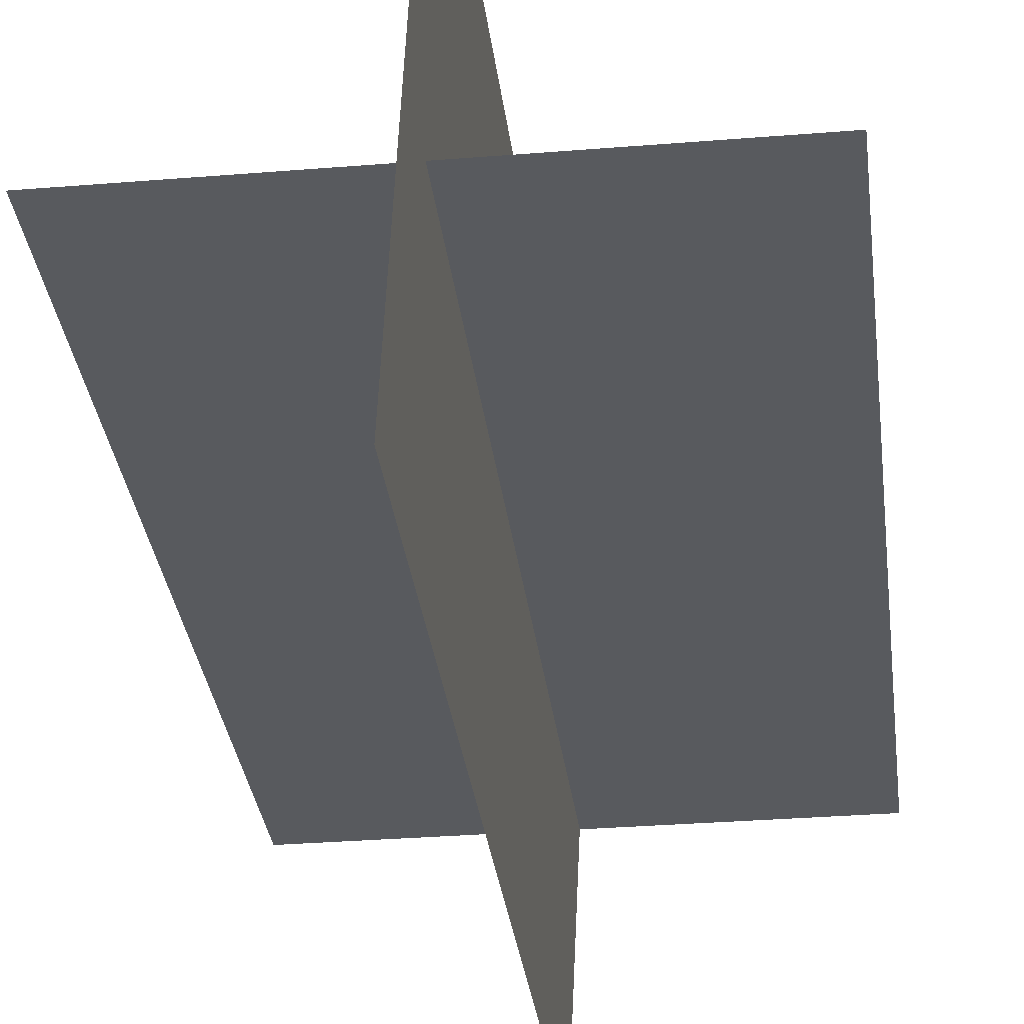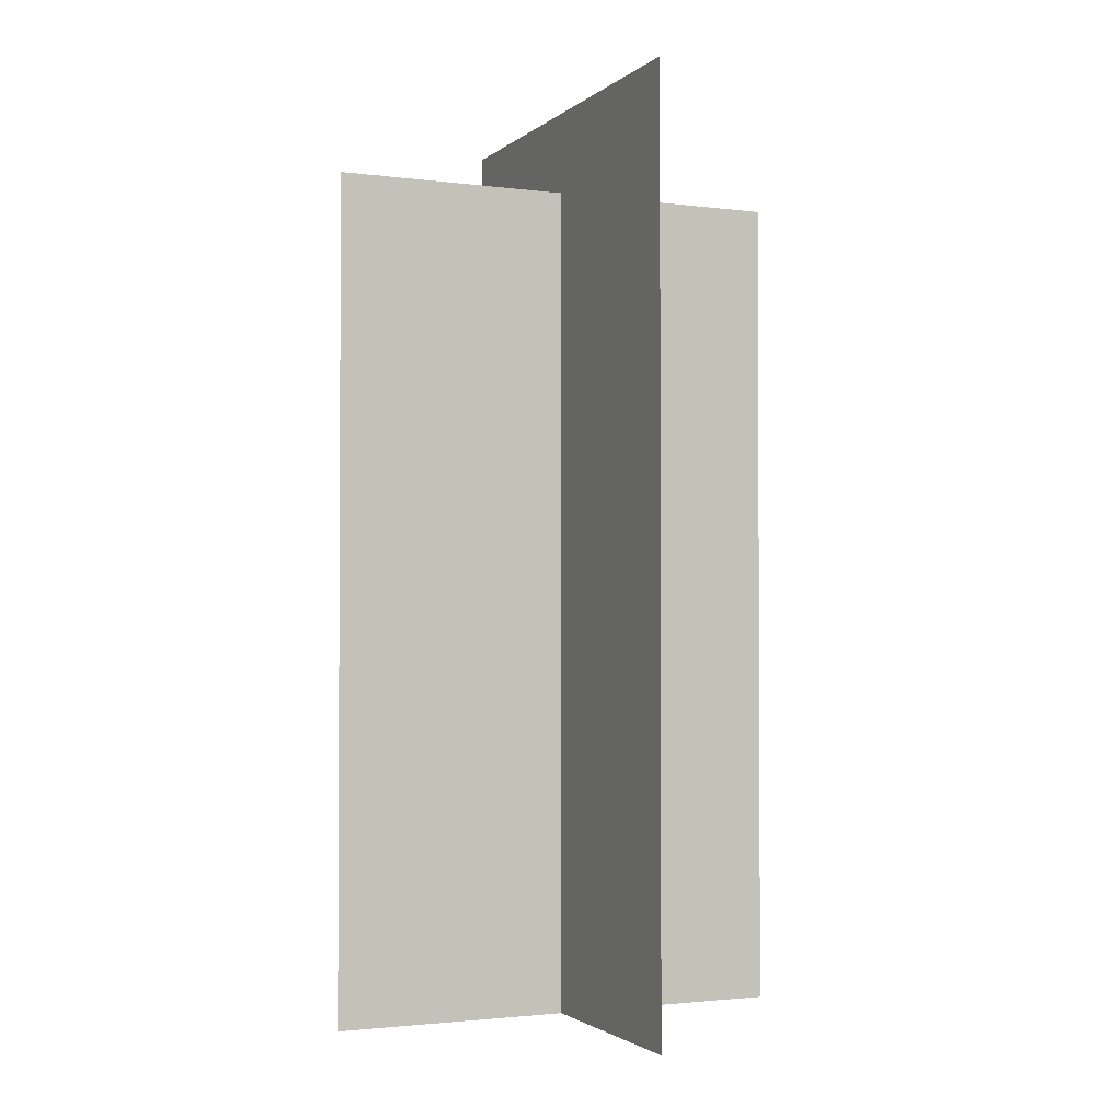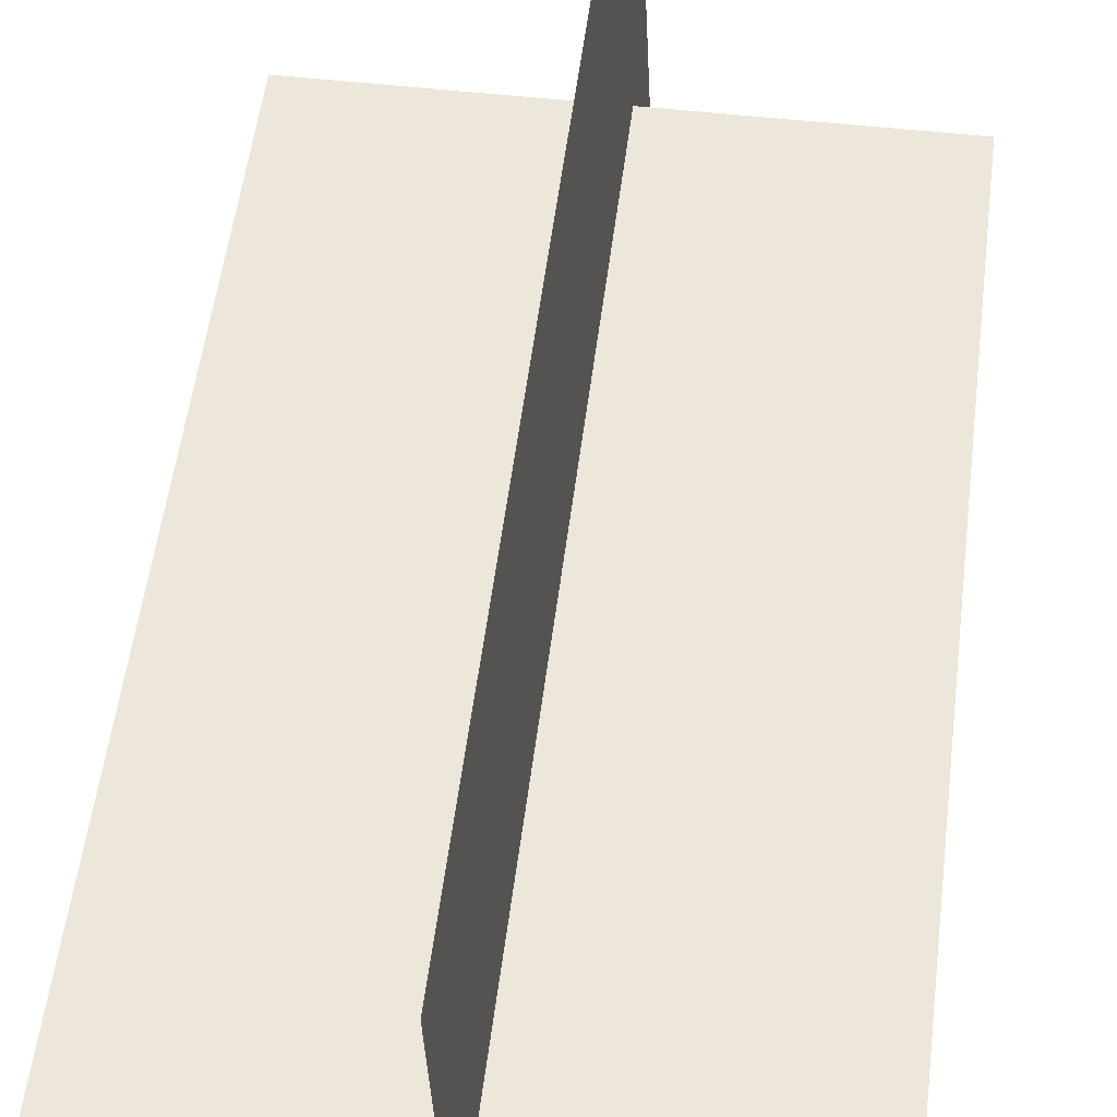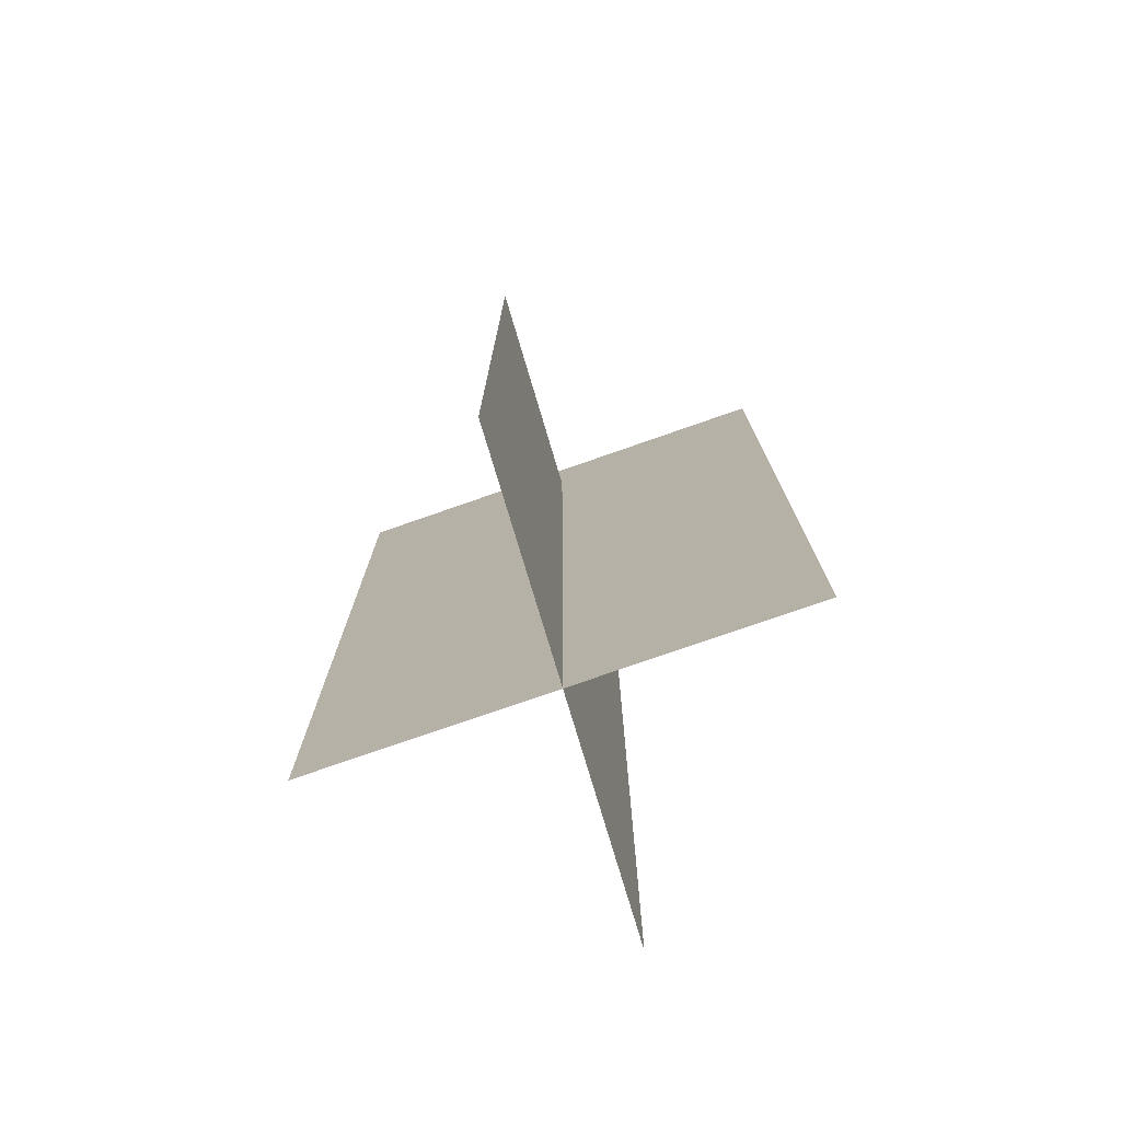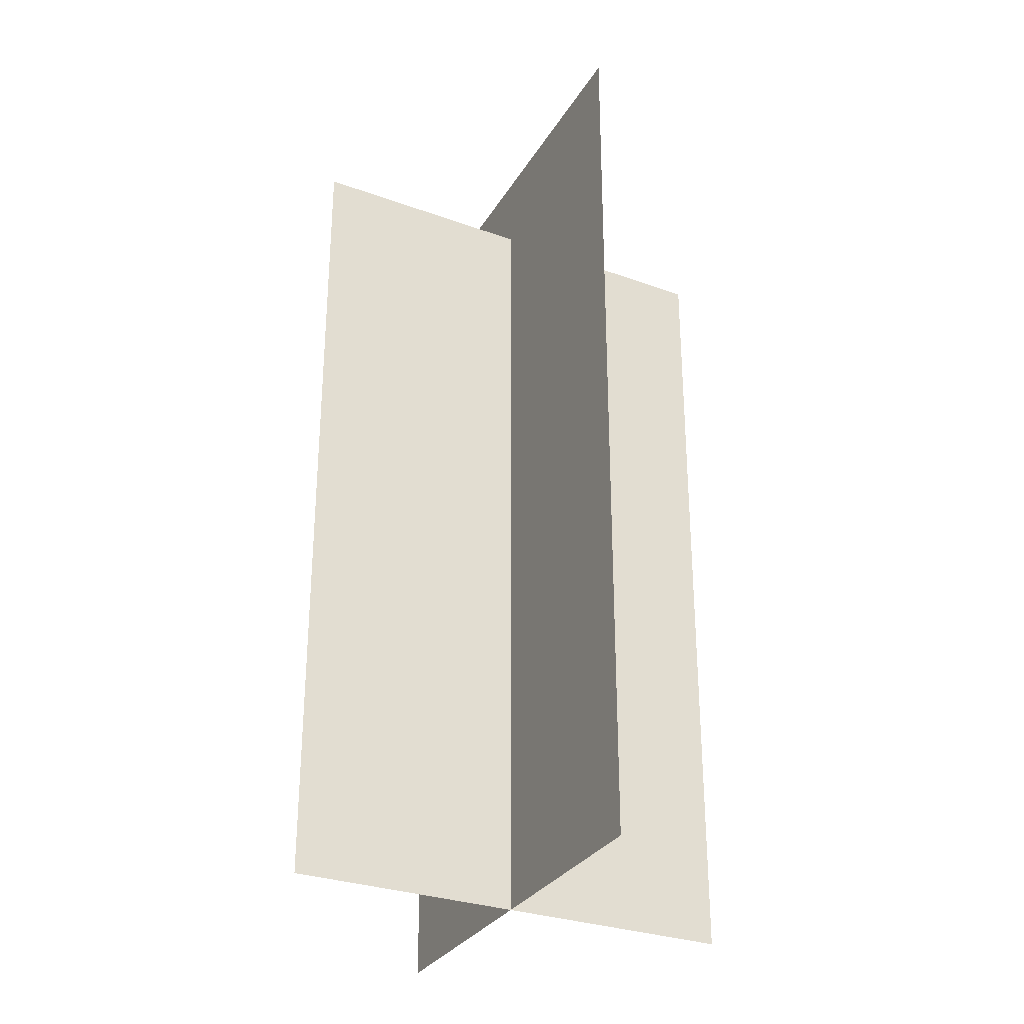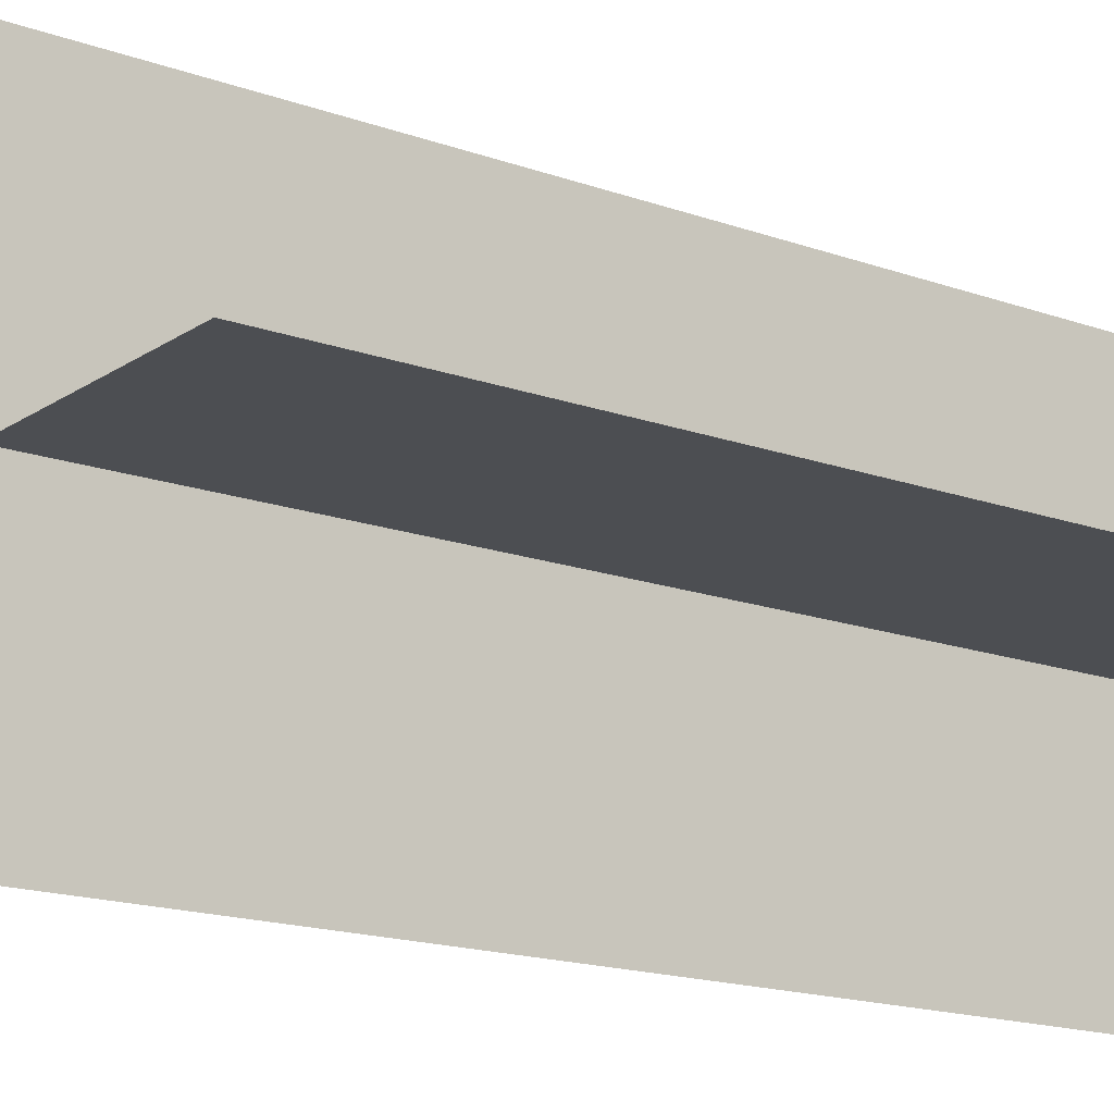
<metadata>
{"format":"obj","ext":"obj","renderer":"f3d","projection":"perspective","resolution":1024,"background":"white","views":[{"elev":-31.0,"azim":-173.3,"up":"+Z"},{"elev":-2.0,"azim":-25.1,"up":"+Y"},{"elev":51.7,"azim":6.9,"up":"+Z"},{"elev":-76.5,"azim":106.6,"up":"+Y"},{"elev":-29.8,"azim":152.0,"up":"+Y"},{"elev":-16.5,"azim":-126.4,"up":"+Z"}]}
</metadata>
<code>
o PineBillboard_Pine.002
v 0.06987 0.00126 -1.054
v -0.02878 0.00126 1.08
v 0.06987 4.173 -1.054
v -0.02878 4.173 1.08
v -1.06 0.001147 -0
v 1.077 0.001147 -0
v -1.06 3.8 0
v 1.077 3.8 0
f 2 3 1
f 6 7 5
f 2 4 3
f 6 8 7

</code>
